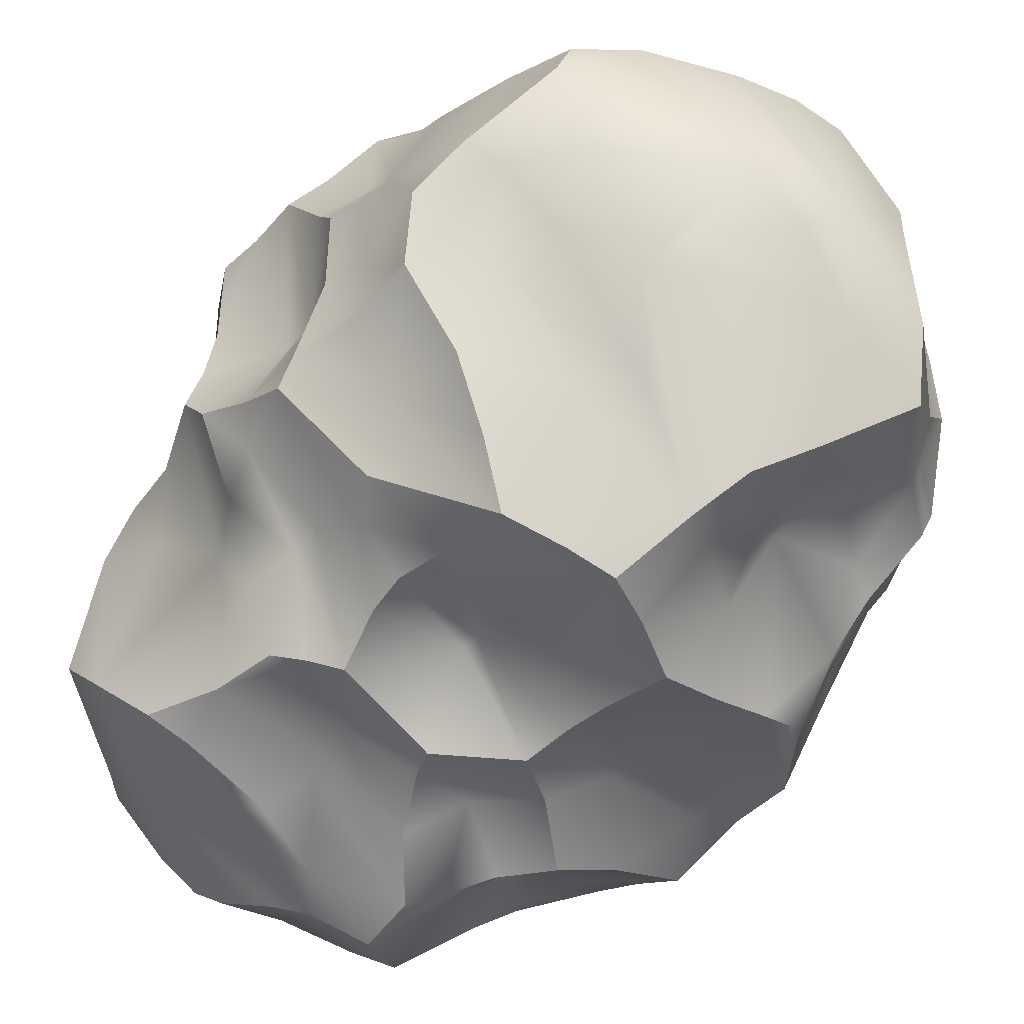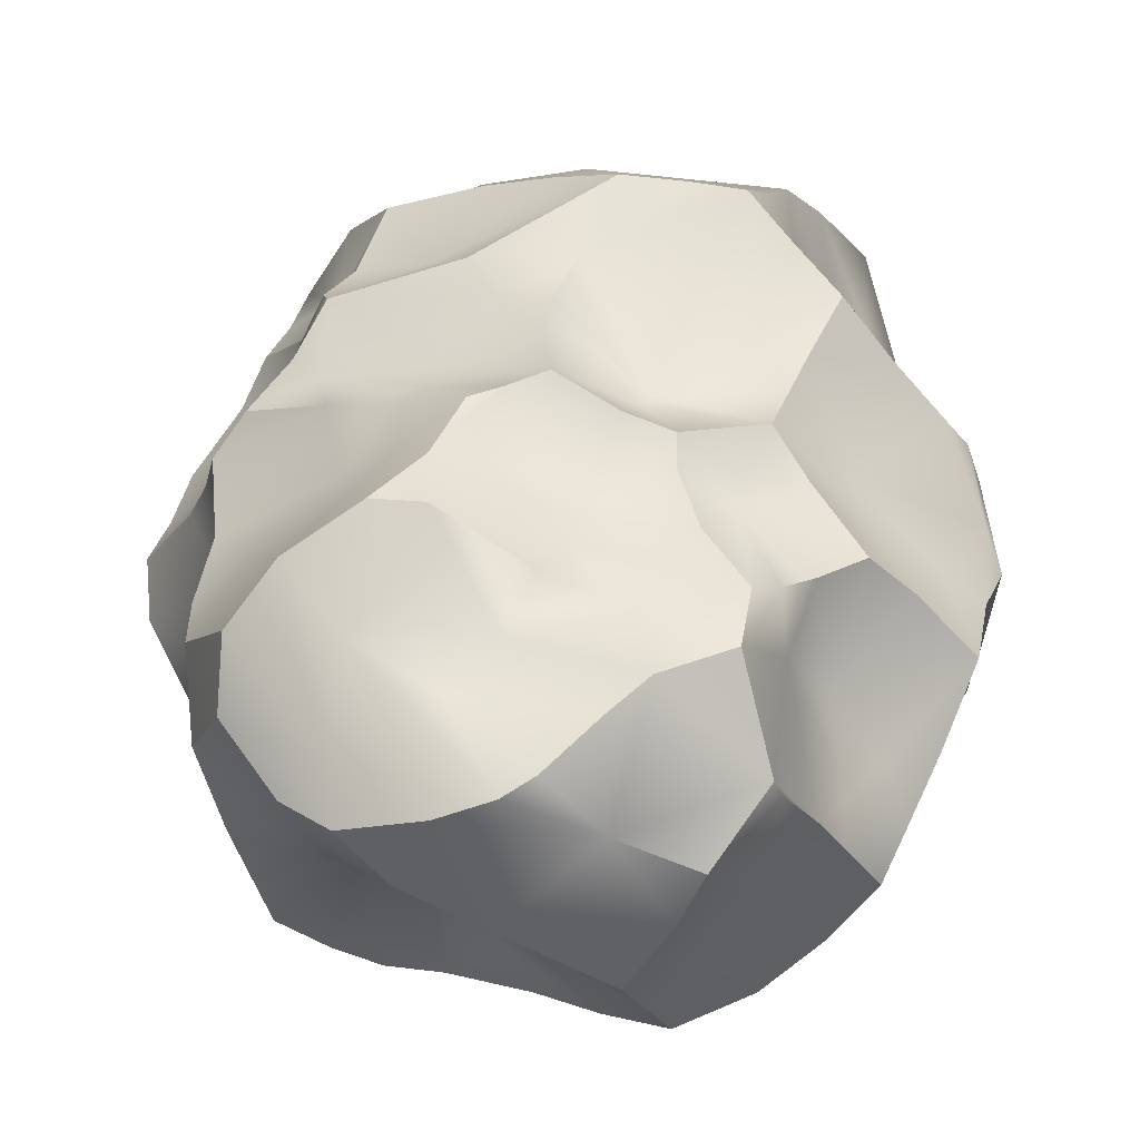
<metadata>
{"format":"obj","ext":"obj","renderer":"f3d","projection":"perspective","resolution":1024,"background":"white","views":[{"elev":76.5,"azim":-132.4,"up":"+Z"},{"elev":5.4,"azim":-167.3,"up":"+Z"}]}
</metadata>
<code>
o rock.001_rock.013
v -1.345 -1.04 0.8044
v -1.278 -1.19 0.6128
v -1.287 -1.102 0.05539
v -0.3668 0.5368 1.687
v 0.5538 -1.756 0.9596
v 0.8704 -1.44 1.206
v 1.318 -0.8053 -0.5281
v 0.9877 -1.207 0.4661
v -1.216 -0.001868 1.033
v -1.275 0.4223 1.192
v 0.448 1.623 -1.014
v -1.282 1.957 -0.6133
v -1.141 1.844 0.1387
v -1.469 -1.132 0.3418
v -1.256 -0.7285 0.8084
v -1.801 0.04792 0.4303
v -1.842 0.1609 0.248
v -1.88 0.8123 -0.226
v -1.545 1.13 -0.5976
v -1.359 1.644 -0.7556
v -0.9233 -0.3545 1.648
v -0.6465 0.432 1.658
v -0.9016 2.049 -1.093
v -0.7064 2.304 -0.7271
v 1.004 1.91 -0.5153
v 0.1232 -1.012 -1.183
v 1.261 -0.5125 -0.9339
v -1.157 -1.332 0.7528
v -0.9092 -1.43 1.329
v -0.5066 -1.769 0.9948
v 0.4435 -1.33 1.551
v 1.383 -1.155 0.1626
v 0.7454 1.045 0.8688
v 0.8712 1.57 0.2081
v 0.992 1.526 -0.5636
v 1.007 1.255 -0.8917
v 1.122 0.9667 -0.7327
v 1.5 0.1098 -0.8416
v 1.336 -0.2673 -0.8409
v -1.647 0.1434 0.706
v -1.471 0.2824 0.9242
v -0.1899 0.973 1.19
v -0.7845 1.432 0.5404
v -0.7672 1.347 0.6789
v -1.011 1.335 0.3527
v -0.8726 0.3637 1.624
v -0.981 0.6362 1.046
v -1 1.218 0.4756
v -1.247 1.084 0.4723
v -1.654 1.028 0.04285
v -1.12 0.8375 0.8127
v -1.067 -0.3052 1.131
v -1.007 -0.04688 1.421
v -1.427 -0.638 0.6088
v -1.637 -0.3276 0.5071
v -0.2814 1.389 0.9166
v -0.4348 1.525 0.4664
v -0.2713 0.7643 1.388
v -1.428 1.372 -0.7296
v -1.347 1.258 -0.3399
v -0.9157 1.641 0.3353
v -1.165 -1.156 1.363
v -0.2899 -1.277 1.594
v -0.3515 -0.2931 1.668
v -0.01033 -0.8528 1.707
v 0.017 -1.492 1.533
v 0.03182 -1.285 1.619
v 0.4243 -0.4898 1.629
v -1.207 -1.217 1.145
v -1.217 -0.8676 1.021
v -1.026 -0.6635 1.552
v 0.9818 -1.016 1.498
v -0.8916 -0.05161 1.625
v 0.2847 0.1993 1.655
v -0.7935 -1.579 0.04314
v -0.6891 -1.464 -0.1882
v -0.6834 -1.24 -0.9264
v -0.5151 -1.418 -0.8477
v -0.5209 -1.701 0.2087
v -0.3267 -1.451 -0.08728
v -0.6064 -1.429 -0.5012
v -0.2323 -1.516 -0.6691
v 0.1225 -1.274 -0.7415
v 0.1364 -2.072 0.5265
v -0.368 -1.856 0.3434
v 0.09743 -1.189 -0.8522
v 0.2766 -1.19 -0.8438
v 0.1871 -1.808 -0.1691
v 0.3913 -1.668 -0.1329
v 0.4647 -1.567 -0.5916
v 0.3567 -1.792 0.207
v 0.398 -1.892 0.459
v 0.7394 -1.483 0.3074
v 0.651 -1.417 0.1513
v 0.7609 -1.495 -0.3704
v 0.7063 -1.357 0.05515
v -1.076 -0.9881 -0.7612
v -0.4806 -1.085 -1.225
v 0.5162 -1.058 -0.7767
v 1.295 -0.9187 -0.6424
v 1.046 -1.32 -0.02157
v 0.3381 -1.945 0.7452
v -0.7934 -1.506 0.707
v -0.8438 2.191 -0.1472
v -0.3769 2.033 0.2026
v -0.2669 2.12 -0.03724
v -0.4831 2.461 -0.482
v -0.08442 2.347 -0.2146
v 0.005249 1.58 0.816
v 0.2392 2.142 0.4649
v 0.5052 2.395 -0.6245
v 0.2688 2.501 -0.7057
v 0.3097 2.458 -0.4586
v 0.5531 2.222 0.2484
v 0.01014 2.223 0.02398
v -0.3529 2.522 -0.5647
v -1.261 2.053 -0.5432
v -1.037 2.153 -0.8753
v 0.2672 1.194 0.8399
v -0.105 2.535 -0.648
v -1.613 -0.4992 -0.3948
v -1.616 0.2038 -0.5355
v -1.13 0.6539 -1.233
v -1.098 0.211 -1.158
v -1.224 0.4263 -0.8711
v -1.352 0.2047 -0.8664
v -1.503 0.8139 -0.913
v -1.395 0.1211 -0.7774
v -1.304 -0.9793 -0.2362
v -1.53 -0.8359 -0.5529
v -1.542 -0.47 0.03615
v -1.519 -0.983 0.5317
v -1.501 -0.9688 0.05998
v -1.693 0.5392 -0.61
v -0.8175 -0.21 -1.335
v -1.051 -0.04834 -1.299
v -0.3826 -0.324 -1.601
v -0.6545 0.06175 -1.522
v -0.6643 0.2674 -1.496
v -0.6819 0.5614 -1.495
v -0.3813 0.3382 -1.397
v -0.4722 0.597 -1.435
v -0.4844 0.9088 -1.547
v -0.4345 1.187 -1.644
v -0.1116 0.5723 -1.251
v -0.2489 1.593 -1.308
v -0.6562 1.842 -1.388
v -0.03625 0.4963 -1.238
v -0.08225 1.386 -1.336
v -0.149 1.14 -1.584
v 0.2271 1.105 -1.529
v 0.3531 -0.3156 -1.53
v 0.3 0.5877 -1.399
v 0.141 1.076 -1.53
v 0.1506 1.542 -1.027
v 0.06005 1.573 -1.02
v 0.7004 0.1262 -1.249
v 0.4963 1.062 -1.523
v 0.8711 0.1426 -1.104
v 0.9024 0.6543 -1.194
v 1.343 0.2986 -0.9138
v 1.174 0.6933 -1.101
v -0.9096 0.09413 -1.419
v -0.9829 0.6175 -1.396
v -1.043 1.058 -1.557
v -1.177 1.583 -0.9533
v 0.6712 1.72 -0.937
v 0.9479 1.68 -0.8756
v 1.088 1.033 -0.9796
v 1.193 -0.1288 -1.073
v 0.8314 -0.5683 -1.438
v 0.2346 -0.6594 -1.291
v 1.065 -1.167 0.9571
v 0.7925 0.3975 1.295
v 0.8571 0.6506 1.196
v 0.9662 0.1346 1.163
v 1.186 -0.185 1.193
v 1.237 -0.07651 1.046
v 1.064 0.2997 1.003
v 1.42 0.05427 0.6946
v 1.357 -0.2048 0.6945
v 1.294 -0.8679 0.5106
v 1.294 0.9008 0.4089
v 1.681 0.2622 0.2025
v 1.514 -0.2821 0.1204
v 1.568 0.03388 -0.01479
v 1.17 1.187 -0.0755
v 1.314 0.9198 -0.1325
v 1.632 0.2832 -0.423
v 1.325 -0.35 -0.6633
v 0.7415 0.08677 1.566
v 1.224 -1.04 0.6699
v 1.275 -1.085 0.4224
v 1.335 0.7526 -0.6851
v 0.9849 1.081 -0.4288
v 1.108 1.321 0.2399
v 0.7957 0.7976 1.181
v -1.06 0.3749 1.415
v -1.175 0.6518 0.9656
v -0.5495 0.8567 0.8052
v -0.5421 0.9211 0.7624
v -1.086 1.049 0.7003
v -1.242 1.629 -0.1504
v -1.495 1.231 0.2001
v -1.328 1.454 0.1401
v -1.226 1.678 0.1237
v -1.383 0.602 0.4568
v -1.361 0.7899 0.3675
v -1.085 -0.6037 1.229
v -1.101 -0.4286 0.7943
v -1.757 0.06195 0.5735
v 0.08628 0.9388 1.192
v -0.1957 1.131 1.055
v -0.5535 1.361 0.7573
v -0.413 1.671 0.3789
v -1.295 1.373 -0.3873
v -1.74 0.5844 0.04931
v -0.2853 -1.518 1.492
v 0.01664 -0.6092 1.751
v -0.6875 -1.165 1.534
v 0.5624 -0.8248 1.689
v -0.2191 -0.07942 1.644
v -0.06366 0.3648 1.683
v 0.5061 -0.1869 1.589
v -0.9219 -1.67 0.2804
v -0.6746 -1.787 0.3592
v -0.01551 -1.616 -0.5558
v -0.3697 -1.932 0.7112
v 0.08218 -2.028 0.3432
v -0.07501 -1.771 0.07626
v 0.01217 -1.675 -0.2601
v 0.2256 -1.759 -0.4502
v 0.4002 -1.673 -0.5168
v 0.622 -1.431 -0.6026
v 0.5913 -1.442 0.05811
v 0.7421 -1.35 -0.6085
v 0.6192 -1.598 0.583
v 1.05 -1.207 -0.6751
v -1.176 -1.476 0.3965
v -0.8088 -1.244 -0.159
v -1.096 -1.29 0.1175
v -0.8364 -1.154 -0.154
v -0.898 -1.083 -0.2273
v -0.793 -1.203 -0.4671
v -0.09932 -1.034 -1.183
v 0.6273 -0.7019 -1.351
v 1.061 -0.9936 -0.8659
v 1.37 -1.229 -0.3403
v 0.9882 -1.349 0.2437
v 0.7534 -1.291 0.4733
v 0.7668 -1.453 0.8411
v -0.6864 2.293 -0.2835
v 0.2616 1.652 0.6127
v 0.272 2.312 -0.03216
v 0.7779 2.266 -0.3439
v 0.755 2.265 -0.02248
v 0.01858 2.092 0.4507
v -1.143 2.08 -0.0517
v -0.7425 2.068 0.07252
v 0.3159 1.42 0.7831
v 0.6693 1.244 0.7651
v -0.1225 1.483 0.8555
v 0.08547 1.839 0.6173
v -0.4386 1.761 0.2776
v 1.066 1.8 -0.1275
v -1.597 -0.5647 0.2686
v -1.571 -0.3444 -0.05705
v -1.915 0.1924 0.04581
v -1.727 -0.3149 -0.5155
v -1.544 1.158 -1.082
v -1.633 0.6651 -0.6865
v -1.397 0.4804 -0.8027
v -1.247 -0.7981 -1.086
v -1.546 -0.7062 -0.7895
v -1.54 -0.8856 -0.2306
v -1.176 -0.71 -1.184
v -1.565 -0.6115 0.4963
v -1.699 -0.2155 0.4063
v -1.873 0.4386 -0.0559
v -1.817 -0.02193 -0.2746
v -0.9499 -1.096 -0.1202
v -1.432 1.421 -0.8926
v -1.631 1.065 -0.8752
v -1.748 0.9253 -0.5886
v -1.779 0.3807 -0.3235
v -1.09 -0.2375 -1.241
v -0.7241 1.198 -1.688
v -0.6715 1.559 -1.511
v -0.8894 1.343 -1.45
v 0.02644 -0.6223 -1.294
v -0.1251 -0.2481 -1.603
v -0.161 0.4615 -1.255
v 0.01043 -0.2283 -1.612
v 0.3057 -0.06344 -1.457
v 0.2063 0.3046 -1.409
v -0.133 1.81 -1.141
v 0.6215 -0.4199 -1.492
v 0.4986 0.3601 -1.196
v 0.988 -0.3626 -1.283
v 0.7035 1.127 -1.443
v 0.7749 0.3151 -1.178
v 1.131 0.9079 -1.135
v 0.9207 1.188 -1.331
v -0.7199 -0.8045 -1.394
v -0.9729 0.3978 -1.353
v -1.315 1.09 -1.331
v -0.1991 2.039 -1.145
v 0.1065 2.317 -0.9308
v 0.2481 1.829 -0.9674
v 0.4543 2.011 -0.8695
v 0.7228 1.942 -0.7818
v 1.23 0.5176 -0.9966
v 1.114 -0.755 -1.116
v 0.3623 -0.8595 -1.238
v 0.9092 0.9106 0.9369
v 1.307 0.06029 0.9183
v 1.36 -0.6532 0.8332
v 1.301 -0.3063 0.7776
v 1.436 -0.5687 0.6329
v 1.058 1.07 0.7296
v 1.058 0.5625 0.6207
v 1.045 0.44 0.7087
v 1.199 1.079 0.5383
v 1.226 0.9561 0.078
v 1.428 0.7197 0.2768
v 1.651 0.06187 0.3964
v 1.62 -0.1621 0.3839
v 1.607 -0.4591 0.3913
v 1.544 -0.7866 0.155
v 1.152 1.139 0.09198
v 1.724 0.4422 0.06089
v 1.13 1.541 -0.005952
v 1.671 0.565 -0.192
v 1.301 -0.3881 -0.325
v 0.2043 0.7937 1.349
v 0.2748 1.063 0.9307
v 0.4363 0.4998 1.326
v 0.7977 -0.5174 1.542
v 0.9856 -0.1748 1.478
v 1.014 -0.4945 1.456
v 1.06 -1.177 1.311
v 1.25 -0.9659 0.9698
v 0.9189 -1.235 0.6773
v 1.513 -1.071 0.01876
v 1.33 0.5038 -0.7459
v 0.56 1.429 0.4922
f 9 40 210
f 198 10 9
f 42 200 58
f 201 202 200
f 200 51 47
f 200 202 51
f 50 204 60
f 204 205 60
f 205 45 206
f 49 45 204
f 204 45 205
f 46 47 198
f 51 207 199
f 45 61 13
f 49 48 45
f 49 208 202
f 70 15 1
f 209 52 210
f 21 53 209
f 54 210 55
f 211 17 16
f 211 16 55
f 212 42 58
f 215 61 57
f 57 61 43
f 58 46 22
f 12 20 117
f 20 216 203
f 59 60 216
f 59 216 20
f 19 18 60
f 217 50 18
f 117 203 258
f 206 13 258
f 29 220 62
f 31 67 66
f 221 219 67
f 223 222 74
f 222 224 74
f 64 68 224
f 69 29 62
f 70 62 71
f 71 209 70
f 71 220 21
f 341 72 6
f 72 340 221
f 340 338 221
f 66 218 5
f 4 337 335
f 22 222 4
f 222 223 4
f 223 74 337
f 224 338 191
f 68 338 224
f 240 76 75
f 244 81 240
f 77 81 244
f 226 228 103
f 79 85 226
f 79 230 85
f 81 82 80
f 78 83 82
f 228 84 30
f 229 84 85
f 231 88 230
f 232 88 231
f 227 231 82
f 83 233 227
f 88 229 230
f 233 89 88
f 234 236 90
f 87 99 90
f 99 234 90
f 92 93 237
f 95 235 89
f 95 96 235
f 236 95 233
f 234 99 236
f 236 99 238
f 237 251 5
f 95 101 96
f 238 248 95
f 2 28 1
f 239 103 28
f 241 240 225
f 244 240 242
f 97 273 77
f 98 245 86
f 87 26 99
f 26 314 99
f 246 247 99
f 247 238 99
f 313 100 247
f 247 100 238
f 100 7 248
f 248 32 101
f 101 249 96
f 250 343 251
f 251 6 5
f 5 6 31
f 102 5 218
f 29 103 30
f 104 252 24
f 252 107 24
f 106 252 104
f 24 107 116
f 116 120 24
f 114 110 253
f 257 264 215
f 254 115 257
f 113 254 114
f 108 116 107
f 117 118 12
f 117 24 118
f 118 23 166
f 118 24 23
f 120 308 307
f 261 260 119
f 346 260 261
f 346 253 260
f 34 114 346
f 310 308 111
f 265 114 34
f 16 268 267
f 267 268 269
f 268 280 269
f 267 269 121
f 280 122 269
f 125 127 123
f 305 125 123
f 283 271 284
f 127 271 283
f 272 134 271
f 126 134 272
f 125 126 272
f 130 274 273
f 273 274 276
f 274 269 276
f 130 269 274
f 122 280 285
f 286 128 126
f 133 275 129
f 269 130 121
f 54 132 1
f 1 132 2
f 277 266 133
f 131 266 278
f 278 16 267
f 17 279 268
f 133 129 3
f 166 282 20
f 282 59 20
f 306 282 166
f 123 127 306
f 271 134 284
f 18 279 217
f 98 273 304
f 304 273 276
f 244 243 97
f 304 276 135
f 135 276 286
f 163 136 124
f 138 141 137
f 141 291 137
f 139 141 138
f 140 141 139
f 140 142 141
f 291 292 293
f 142 145 292
f 292 145 148
f 142 143 145
f 146 149 144
f 147 146 288
f 294 152 293
f 145 153 148
f 149 151 150
f 146 156 149
f 152 297 172
f 158 300 298
f 149 156 151
f 151 155 300
f 156 309 11
f 157 299 171
f 294 298 157
f 298 160 301
f 299 170 39
f 299 313 171
f 301 160 162
f 301 312 161
f 300 303 160
f 160 302 162
f 303 36 302
f 167 168 303
f 303 168 36
f 135 137 304
f 163 138 135
f 305 139 163
f 123 164 305
f 289 287 165
f 166 288 289
f 24 307 23
f 309 310 167
f 168 35 36
f 169 36 37
f 162 194 345
f 159 161 170
f 171 313 246
f 297 246 172
f 290 172 314
f 245 314 26
f 337 174 175
f 337 175 197
f 197 175 315
f 339 177 176
f 177 318 178
f 175 322 315
f 176 178 179
f 316 181 180
f 177 317 318
f 315 321 320
f 321 326 184
f 319 182 328
f 323 324 330
f 183 325 324
f 326 327 186
f 327 185 186
f 330 324 187
f 324 188 187
f 331 189 333
f 325 331 324
f 324 333 188
f 331 186 189
f 185 334 186
f 329 7 334
f 332 195 35
f 188 333 195
f 333 189 345
f 189 334 39
f 186 334 189
f 334 190 39
f 334 7 190
f 212 197 336
f 335 337 197
f 74 191 337
f 191 338 339
f 6 251 173
f 343 192 173
f 192 8 193
f 344 248 7
f 189 38 345
f 345 38 161
f 195 37 36
f 265 35 25
f 34 332 265
f 196 187 332
f 346 196 34
f 33 320 261
f 197 315 33
f 9 41 40
f 9 10 41
f 40 207 17
f 211 40 17
f 41 207 40
f 10 199 41
f 41 199 207
f 200 42 201
f 201 214 44
f 201 44 202
f 44 43 48
f 43 61 45
f 44 48 202
f 46 200 47
f 58 200 46
f 202 48 49
f 203 205 206
f 217 208 50
f 13 206 45
f 50 49 204
f 50 208 49
f 198 47 10
f 10 47 199
f 47 51 199
f 217 207 208
f 207 51 208
f 208 51 202
f 15 210 54
f 210 52 9
f 70 210 15
f 55 277 54
f 209 53 52
f 53 9 52
f 21 73 53
f 53 198 9
f 55 210 40
f 55 16 278
f 17 207 217
f 335 212 58
f 214 57 44
f 213 56 201
f 42 213 201
f 56 214 201
f 56 57 214
f 22 4 58
f 4 335 58
f 22 46 73
f 73 46 198
f 258 203 206
f 73 198 53
f 166 20 12
f 59 19 60
f 60 18 50
f 117 20 203
f 13 61 264
f 62 220 71
f 29 218 220
f 220 218 63
f 6 72 31
f 31 221 67
f 5 31 66
f 67 219 65
f 73 219 64
f 21 219 73
f 64 219 68
f 222 64 224
f 220 65 219
f 67 65 63
f 68 219 338
f 219 221 338
f 63 65 220
f 70 1 62
f 62 1 69
f 1 28 69
f 218 29 30
f 71 21 209
f 72 221 31
f 4 223 337
f 22 73 222
f 73 64 222
f 74 224 191
f 239 225 103
f 240 81 76
f 225 240 75
f 75 80 79
f 76 80 75
f 77 78 81
f 78 98 86
f 103 228 30
f 226 85 228
f 79 80 230
f 60 205 203 216
f 82 231 80
f 82 83 227
f 86 83 78
f 85 84 228
f 85 230 229
f 80 231 230
f 227 232 231
f 86 87 83
f 84 102 218
f 84 92 102
f 229 92 84
f 229 89 91
f 229 91 92
f 89 94 91
f 88 89 229
f 83 87 90
f 90 236 233
f 227 233 232
f 89 233 95
f 88 232 233
f 233 83 90
f 102 92 5
f 92 237 5
f 91 93 92
f 91 94 93
f 94 235 96
f 89 235 94
f 93 250 237
f 94 96 93
f 96 249 93
f 236 238 95
f 28 103 69
f 14 239 2
f 2 239 28
f 239 241 225
f 242 281 243
f 14 241 239
f 241 281 242
f 241 242 240
f 3 281 241
f 243 244 242
f 77 244 97
f 77 98 78
f 273 98 77
f 86 245 26
f 86 26 87
f 314 246 99
f 100 27 7
f 238 100 248
f 95 248 101
f 101 32 249
f 343 250 8
f 93 249 250
f 237 250 251
f 30 84 218
f 69 103 29
f 259 264 105
f 104 259 106
f 252 108 107
f 252 106 108
f 260 253 109
f 109 263 262
f 253 110 263
f 263 257 215
f 263 215 57
f 110 254 257
f 113 111 112
f 255 111 113
f 112 120 113
f 111 308 112
f 308 120 112
f 255 113 256
f 254 113 116
f 265 256 114
f 265 255 256
f 108 254 116
f 257 105 264
f 105 257 106
f 120 116 113
f 256 113 114
f 114 254 110
f 108 106 115
f 254 108 115
f 12 118 166
f 259 104 258
f 117 258 104
f 258 13 259
f 24 120 307
f 336 119 56
f 336 56 213
f 212 336 213
f 119 260 109
f 262 119 109
f 33 261 119
f 346 114 253
f 119 262 56
f 262 57 56
f 262 263 57
f 215 264 61
f 25 311 255
f 255 311 111
f 311 310 111
f 25 255 265
f 133 266 275
f 275 266 131
f 131 267 121
f 283 270 127
f 271 127 272
f 127 125 272
f 124 126 125
f 126 122 134
f 126 128 122
f 273 97 130
f 97 129 130
f 286 276 128
f 134 122 285
f 275 131 130
f 275 130 129
f 130 131 121
f 128 276 122
f 276 269 122
f 1 15 54
f 132 54 277
f 266 277 55
f 266 55 278
f 16 17 268
f 14 132 133
f 17 217 279
f 132 277 133
f 2 132 14
f 241 14 3
f 281 3 129
f 306 270 282
f 282 270 283
f 164 123 306
f 305 124 125
f 283 284 19
f 19 284 18
f 284 134 18
f 18 285 279
f 134 285 18
f 243 281 129
f 97 243 129
f 135 286 136
f 136 286 126
f 135 138 137
f 304 137 290
f 142 140 143
f 165 140 164
f 140 287 143
f 287 289 288
f 288 144 287
f 165 287 140
f 143 287 144
f 290 291 293
f 290 137 291
f 292 141 142
f 293 292 148
f 141 292 291
f 143 144 150
f 145 143 150
f 144 149 150
f 288 146 144
f 290 293 152
f 290 152 172
f 293 148 295
f 293 295 294
f 295 298 294
f 295 148 153
f 145 150 154
f 151 154 150
f 146 296 156
f 294 297 152
f 297 294 157
f 297 157 171
f 295 153 298
f 298 153 158
f 154 151 153
f 153 151 158
f 158 151 300
f 151 156 155
f 11 155 156
f 156 296 309
f 301 157 298
f 159 157 301
f 299 157 159
f 298 300 160
f 300 155 11
f 299 159 170
f 299 39 313
f 161 159 301
f 301 162 312
f 160 303 302
f 300 11 303
f 302 36 169
f 11 167 303
f 136 163 135
f 163 139 138
f 305 140 139
f 124 305 163
f 306 166 289
f 306 289 165
f 288 23 147
f 166 23 288
f 23 307 147
f 146 147 307
f 296 307 309
f 168 167 311
f 309 307 310
f 307 308 310
f 310 311 167
f 11 309 167
f 168 311 25
f 168 25 35
f 162 302 194
f 302 169 194
f 194 169 37
f 312 162 345
f 161 312 345
f 246 313 247
f 39 170 38
f 313 27 100
f 39 27 313
f 314 172 246
f 297 171 246
f 245 290 314
f 98 290 245
f 98 304 290
f 174 176 179
f 176 177 178
f 340 342 177
f 342 173 192
f 315 322 321
f 33 315 320
f 175 179 322
f 179 178 316
f 180 322 316
f 178 318 316
f 316 318 181
f 183 323 321
f 342 192 182
f 317 342 182
f 320 321 323
f 322 180 326
f 321 322 326
f 327 181 328
f 318 319 328
f 181 318 328
f 323 183 324
f 196 323 330
f 183 321 325
f 325 184 331
f 184 326 186
f 327 328 185
f 329 182 344
f 328 182 329
f 329 344 7
f 185 328 329
f 196 330 187
f 324 331 333
f 331 184 186
f 185 329 334
f 332 187 195
f 195 333 194
f 187 188 195
f 337 191 174
f 191 339 176
f 174 191 176
f 339 338 340
f 339 340 177
f 340 72 342
f 72 341 342
f 6 173 341
f 341 173 342
f 251 343 173
f 192 343 8
f 182 193 344
f 193 249 32
f 193 8 249
f 190 7 27
f 39 190 27
f 189 39 38
f 161 38 170
f 195 194 37
f 35 195 36
f 265 332 35
f 34 196 332
f 346 323 196
f 346 261 323
f 261 320 323
f 336 197 33
f 45 48 43
f 66 67 63 218
f 210 70 209
f 211 55 40
f 42 212 213
f 43 44 57
f 219 21 220
f 79 226 225 75
f 103 225 226
f 285 280 268 279
f 81 80 76
f 82 81 78
f 32 248 344
f 8 250 249
f 106 259 105
f 109 253 263
f 257 263 110
f 106 257 115
f 24 117 104
f 264 259 13
f 270 306 127
f 124 136 126
f 267 131 278
f 283 19 59 282
f 3 14 133
f 180 181 327 326
f 153 145 154
f 140 305 164
f 165 164 306
f 296 146 307
f 179 175 174
f 342 317 177
f 316 322 179
f 319 318 317
f 182 319 317
f 184 325 321
f 197 212 335
f 193 182 192
f 32 344 193
f 345 194 333
f 33 119 336

</code>
